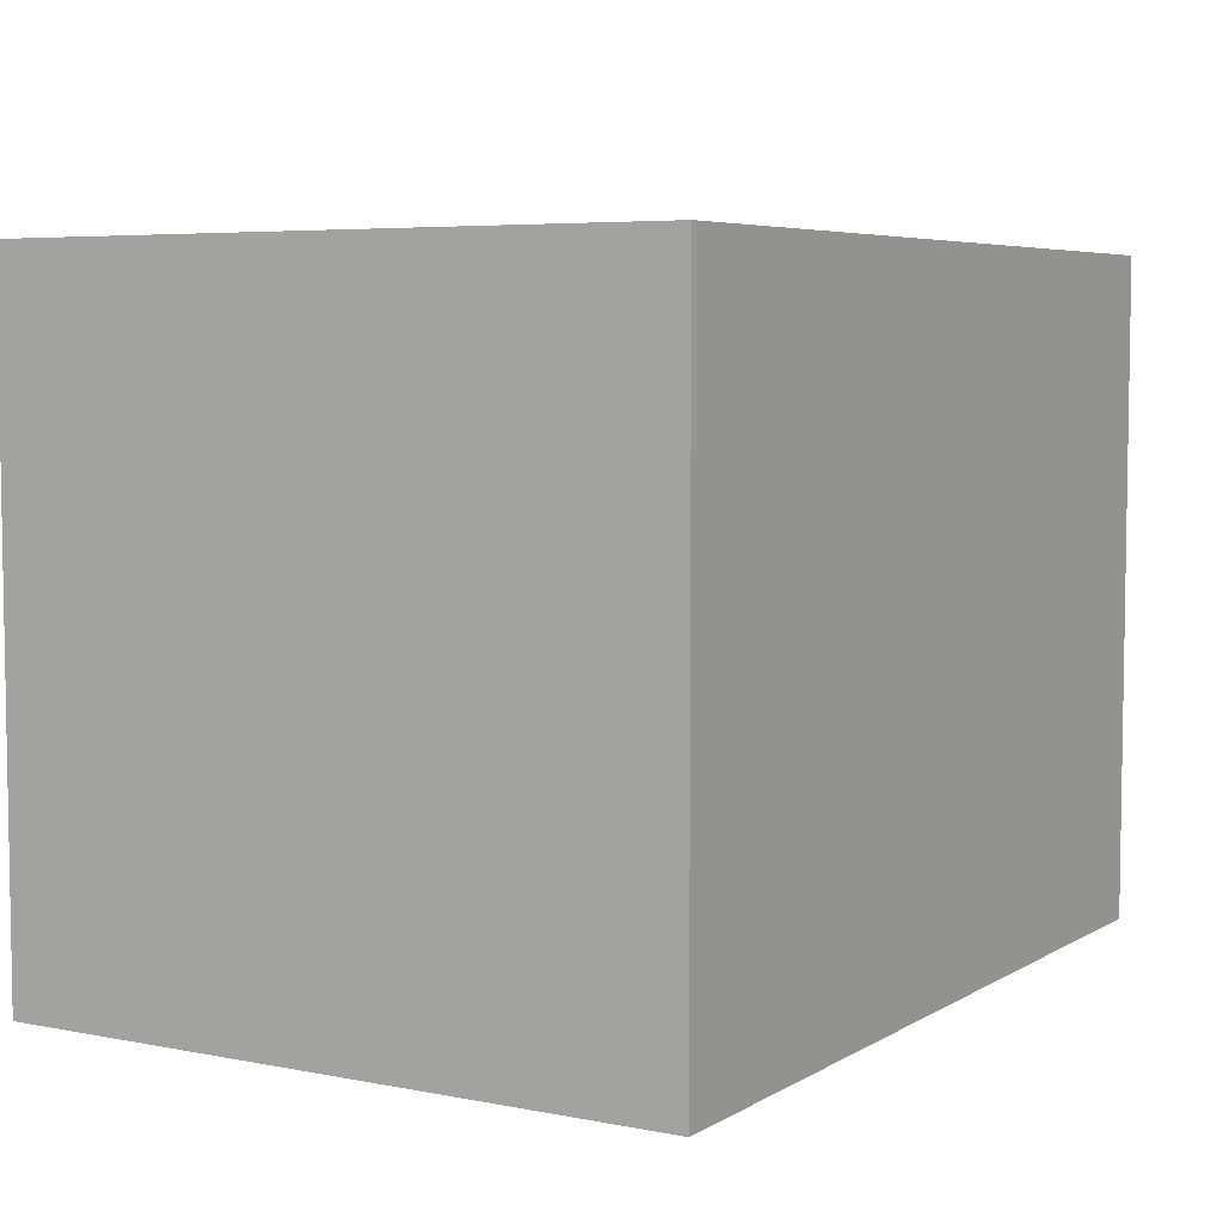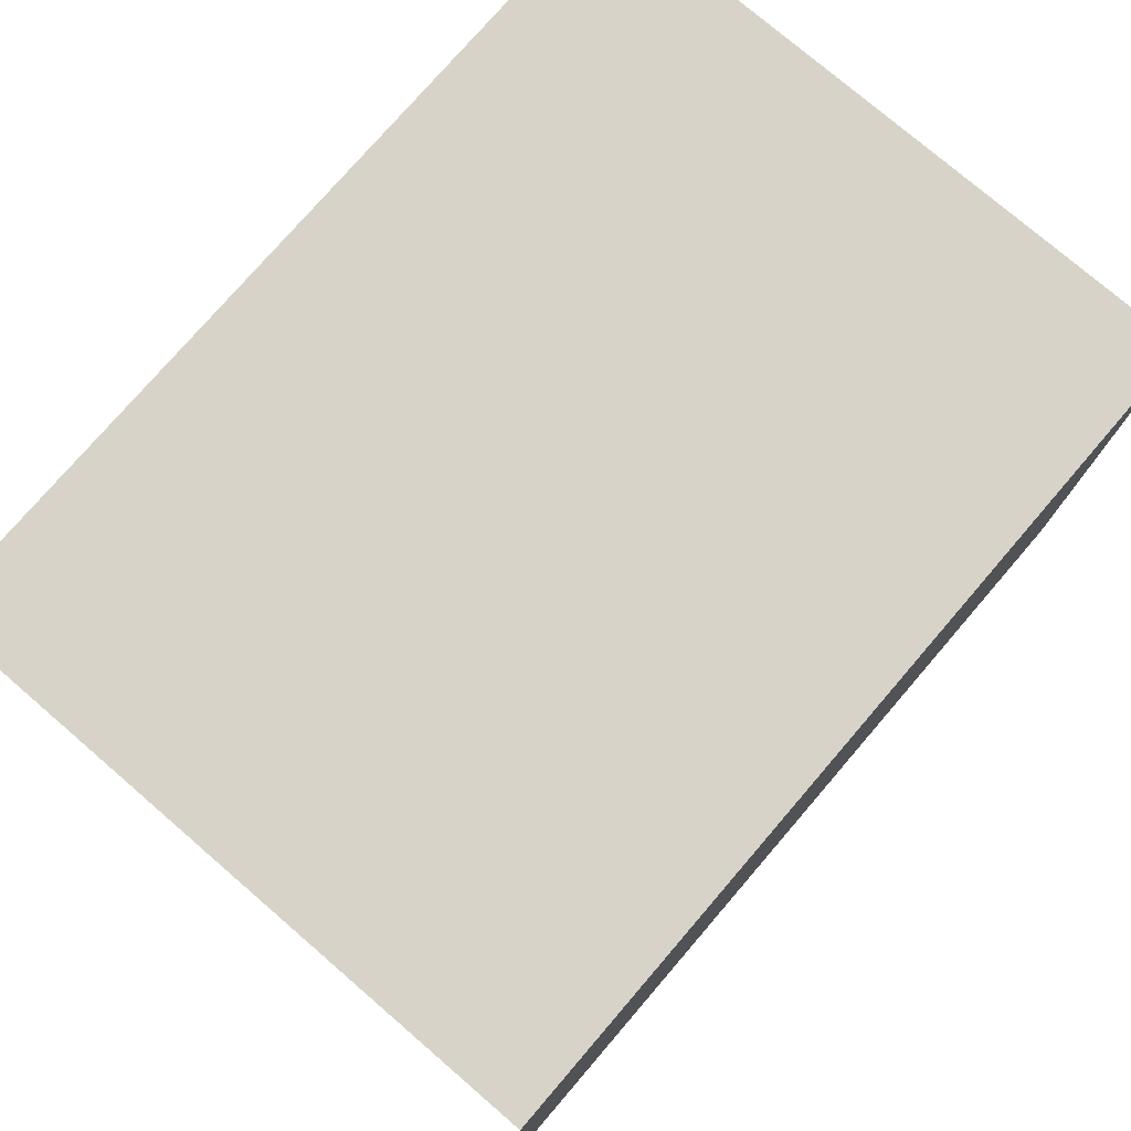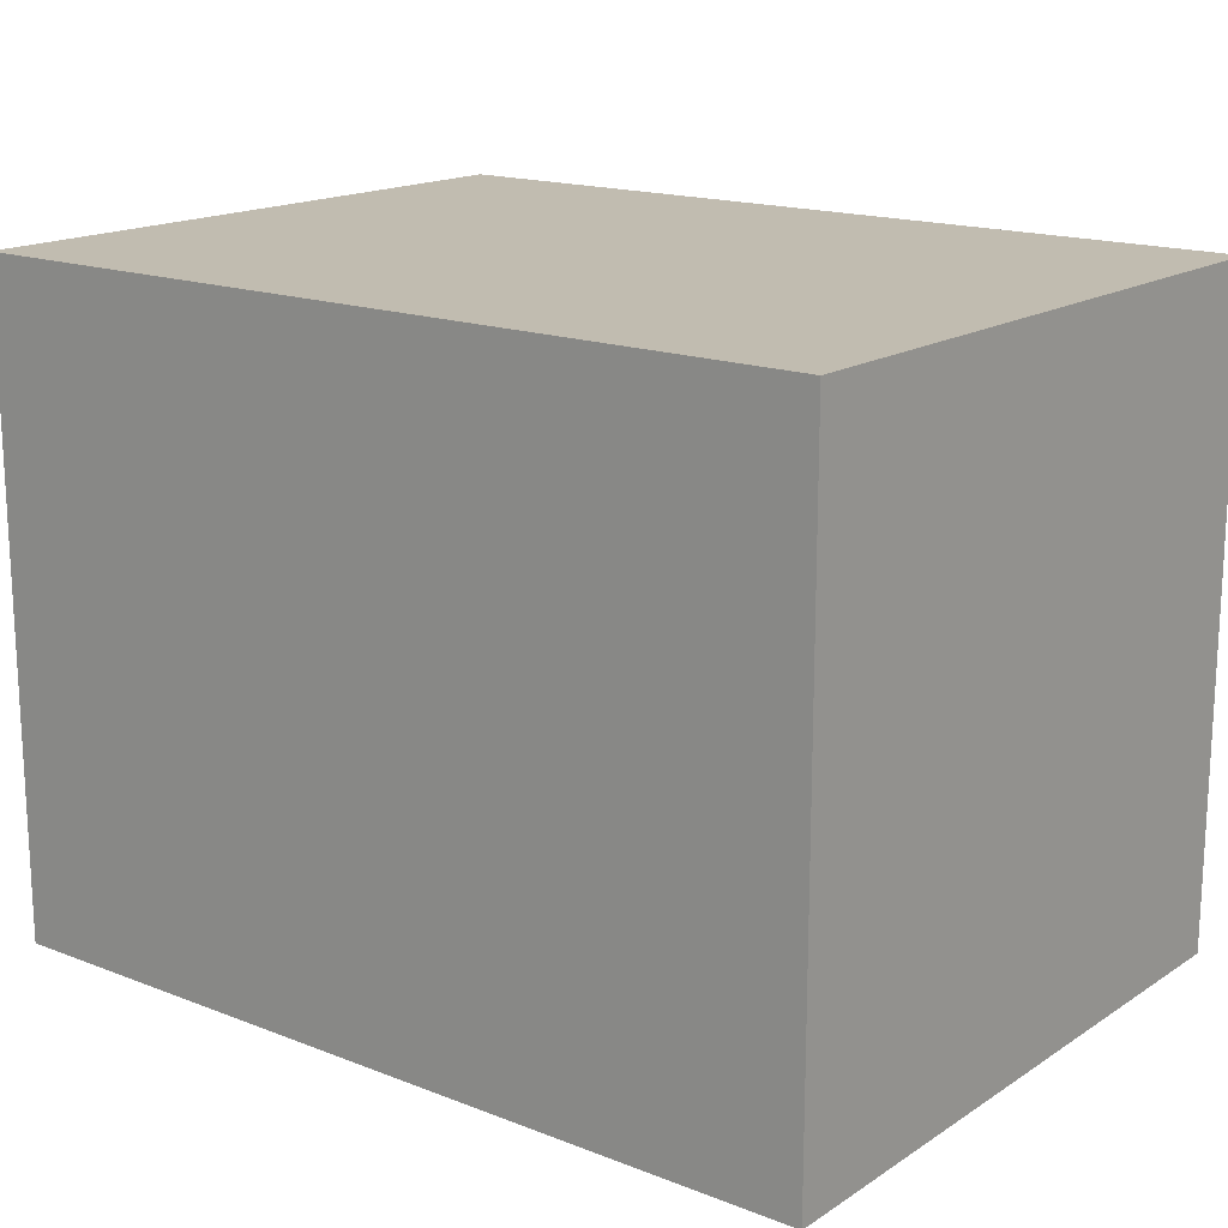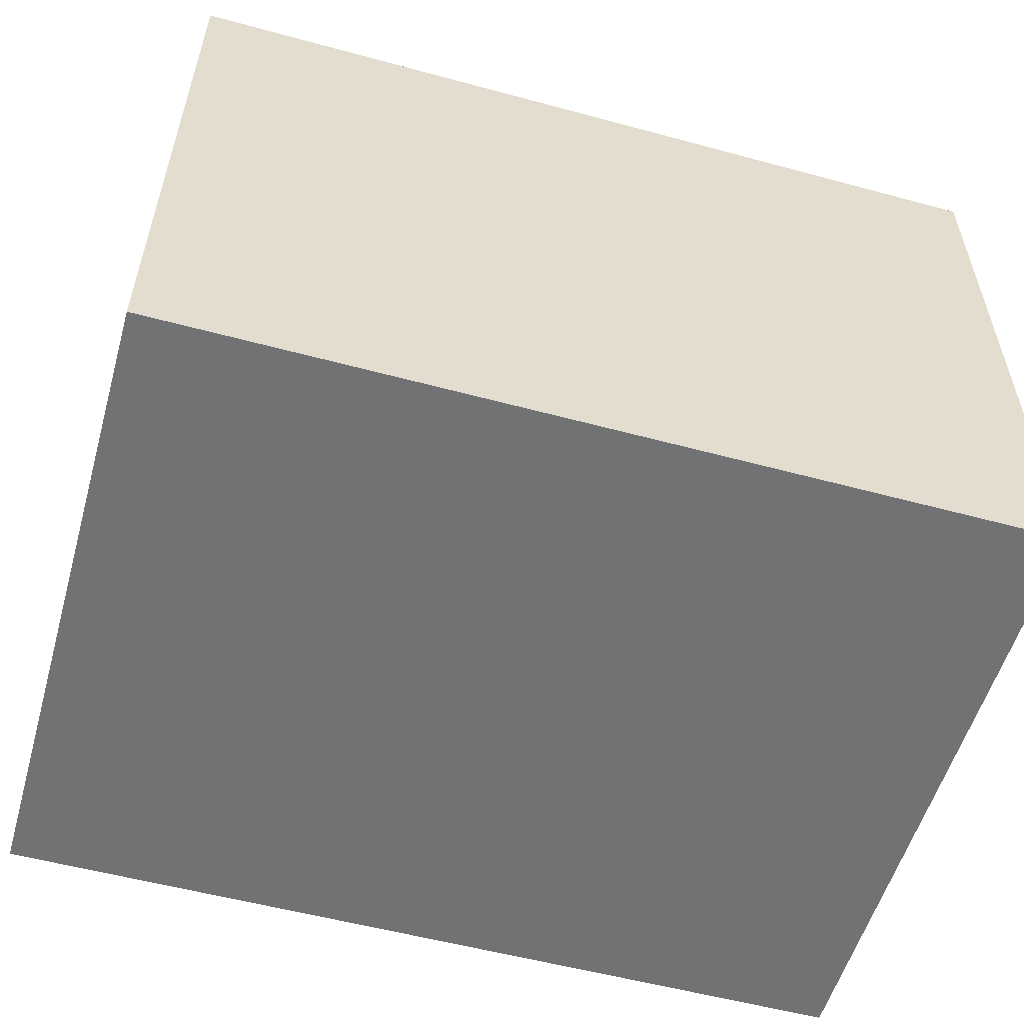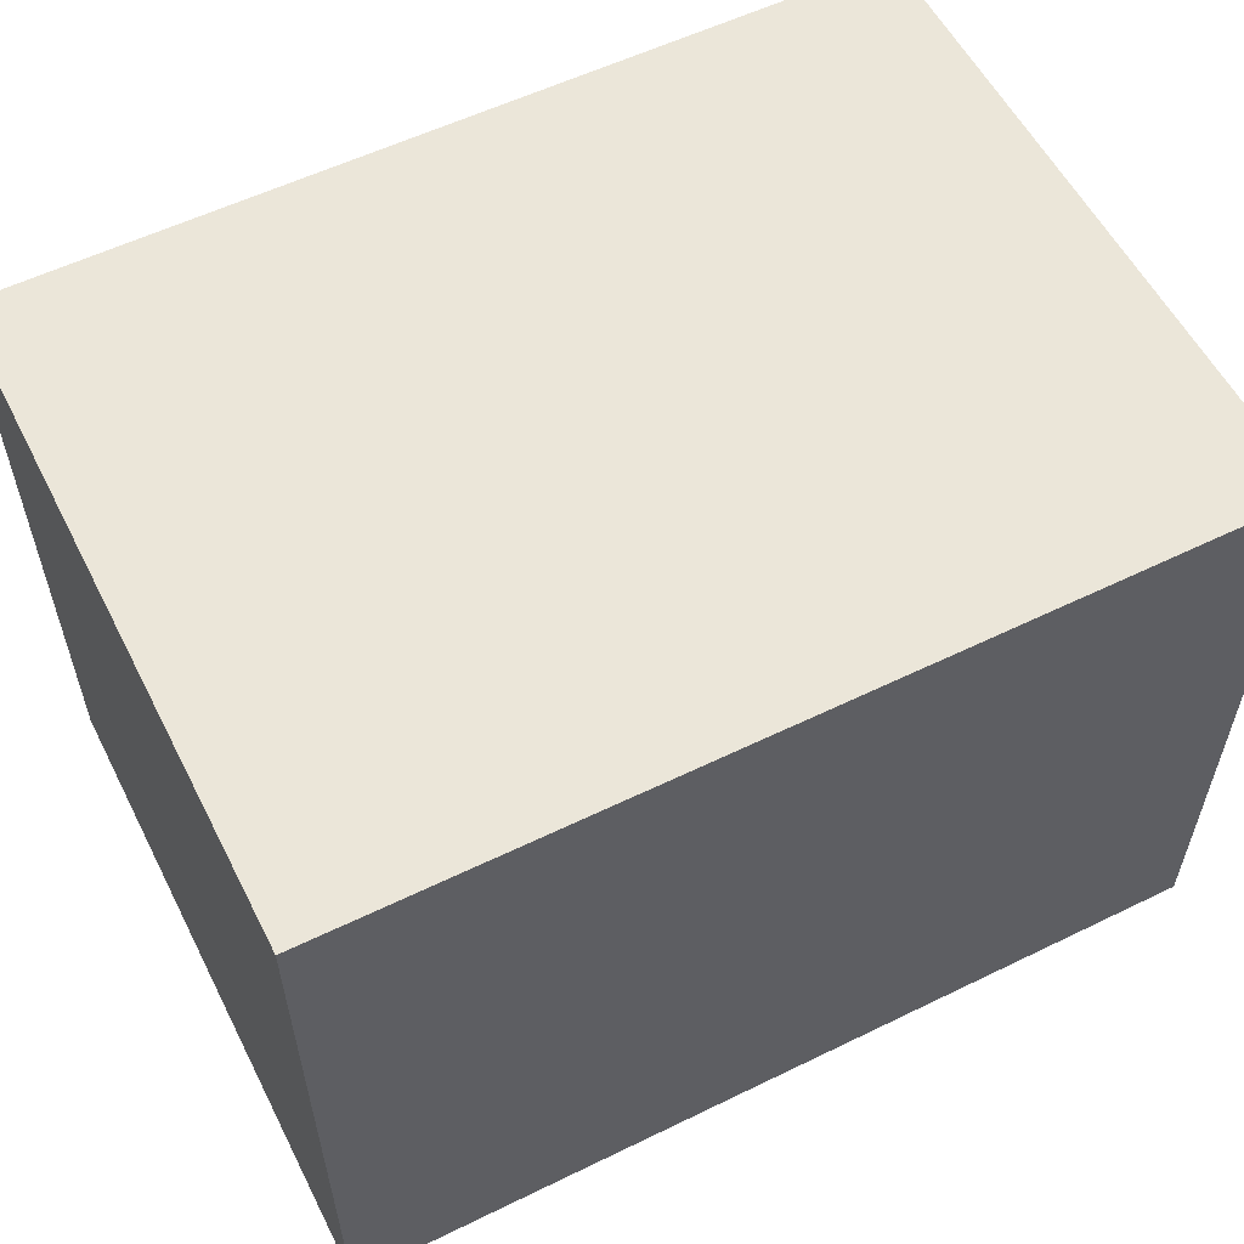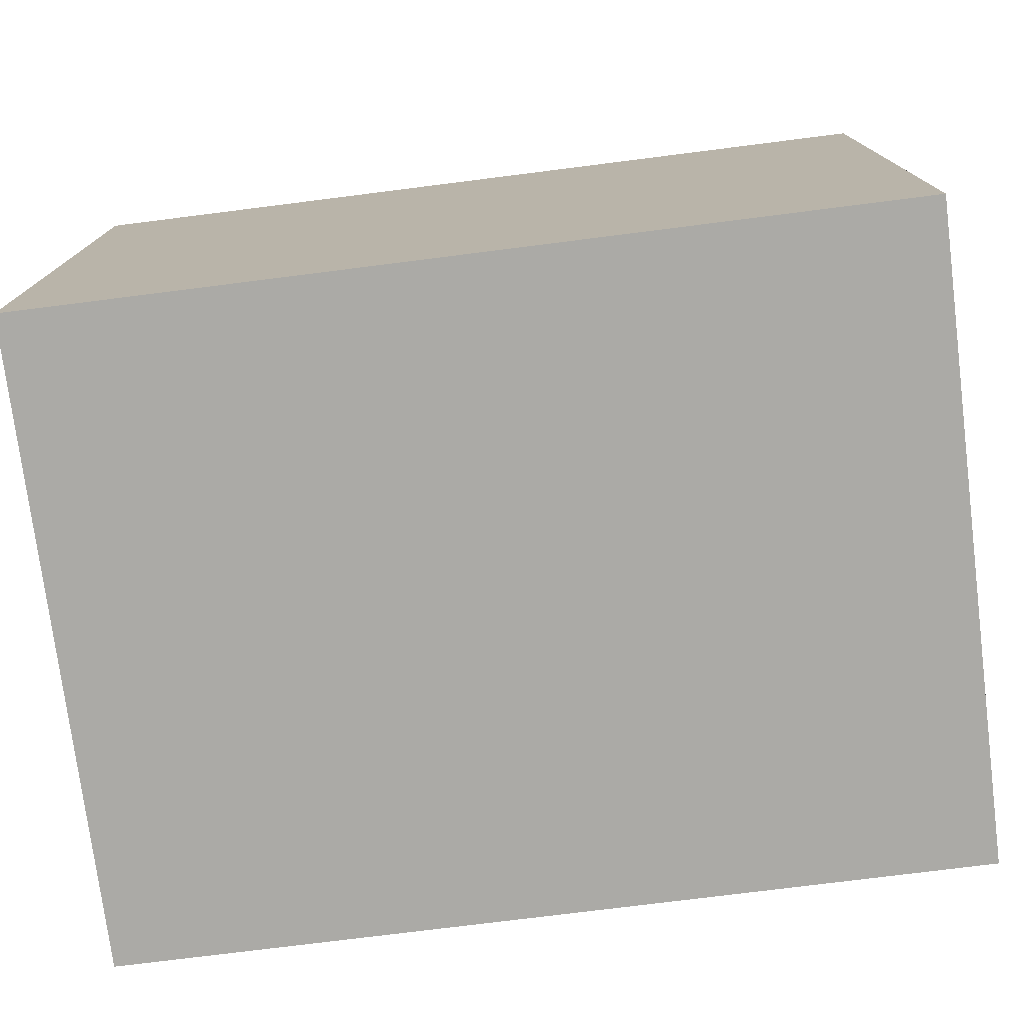
<metadata>
{"format":"obj","ext":"obj","renderer":"f3d","projection":"perspective","resolution":1024,"background":"white","views":[{"elev":5.6,"azim":121.0,"up":"+Y"},{"elev":76.7,"azim":-49.3,"up":"+Z"},{"elev":16.6,"azim":38.1,"up":"+Z"},{"elev":-55.4,"azim":164.1,"up":"+Y"},{"elev":57.0,"azim":-26.9,"up":"+Z"},{"elev":-75.8,"azim":7.2,"up":"+Y"}]}
</metadata>
<code>
v 0.1 0.8 0.05
v 0.9 0.8 0.05
v 0.9 0.2 0.05
v 0.1 0.2 0.05
v 0.1 0.8 0.65
v 0.9 0.8 0.65
v 0.9 0.2 0.65
v 0.1 0.2 0.65
v 0.1317 0.8 0.06605
v 0.8683 0.8 0.06605
v 0.1317 0.8 0.634
v 0.8683 0.8 0.634
v 0.1317 0.8 0.44
v 0.8683 0.8 0.44
v 0.1317 0.8 0.455
v 0.8683 0.8 0.455
v 0.1317 0.8 0.2579
v 0.8683 0.8 0.2579
v 0.1317 0.8 0.2427
v 0.8683 0.8 0.2427
v 0.1317 0.7949 0.06605
v 0.8683 0.7949 0.06605
v 0.1317 0.7949 0.634
v 0.8683 0.7949 0.634
v 0.1317 0.7949 0.44
v 0.8683 0.7949 0.44
v 0.1317 0.7949 0.455
v 0.8683 0.7949 0.455
v 0.1317 0.7949 0.2579
v 0.8683 0.7949 0.2579
v 0.1317 0.7949 0.2427
v 0.8683 0.7949 0.2427
f 1 2 3 4
f 5 8 7 6
f 2 6 7 3
f 3 7 8 4
f 5 1 4 8
f 12 6 2 10
f 1 9 10 2
f 14 18 30 26
f 9 1 5 11
f 12 11 5 6
f 18 17 29 30
f 13 15 16 14
f 19 17 18 20
f 19 20 32 31
f 27 23 24 28
f 29 25 26 30
f 21 31 32 22
f 17 13 25 29
f 16 15 27 28
f 13 14 26 25
f 12 16 28 24
f 15 11 23 27
f 20 10 22 32
f 9 19 31 21
f 11 12 24 23
f 10 9 21 22

</code>
